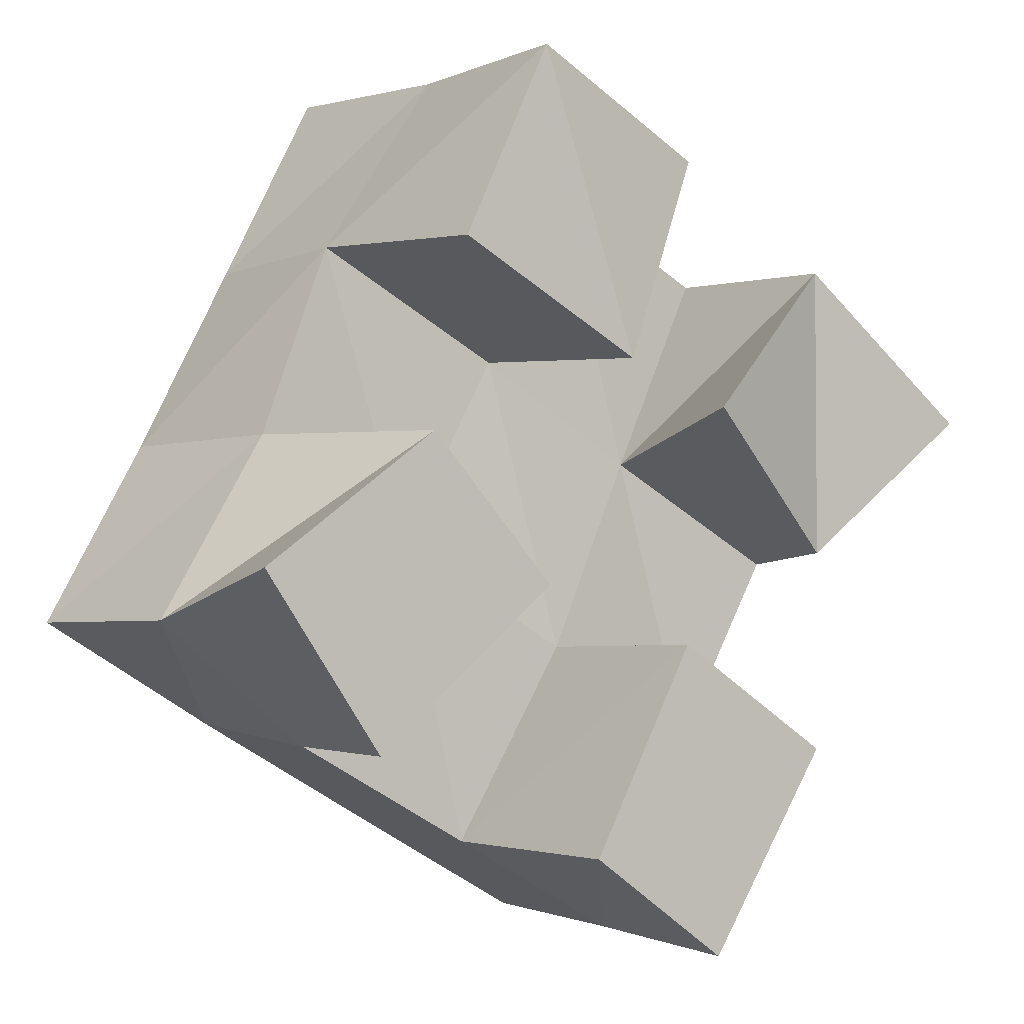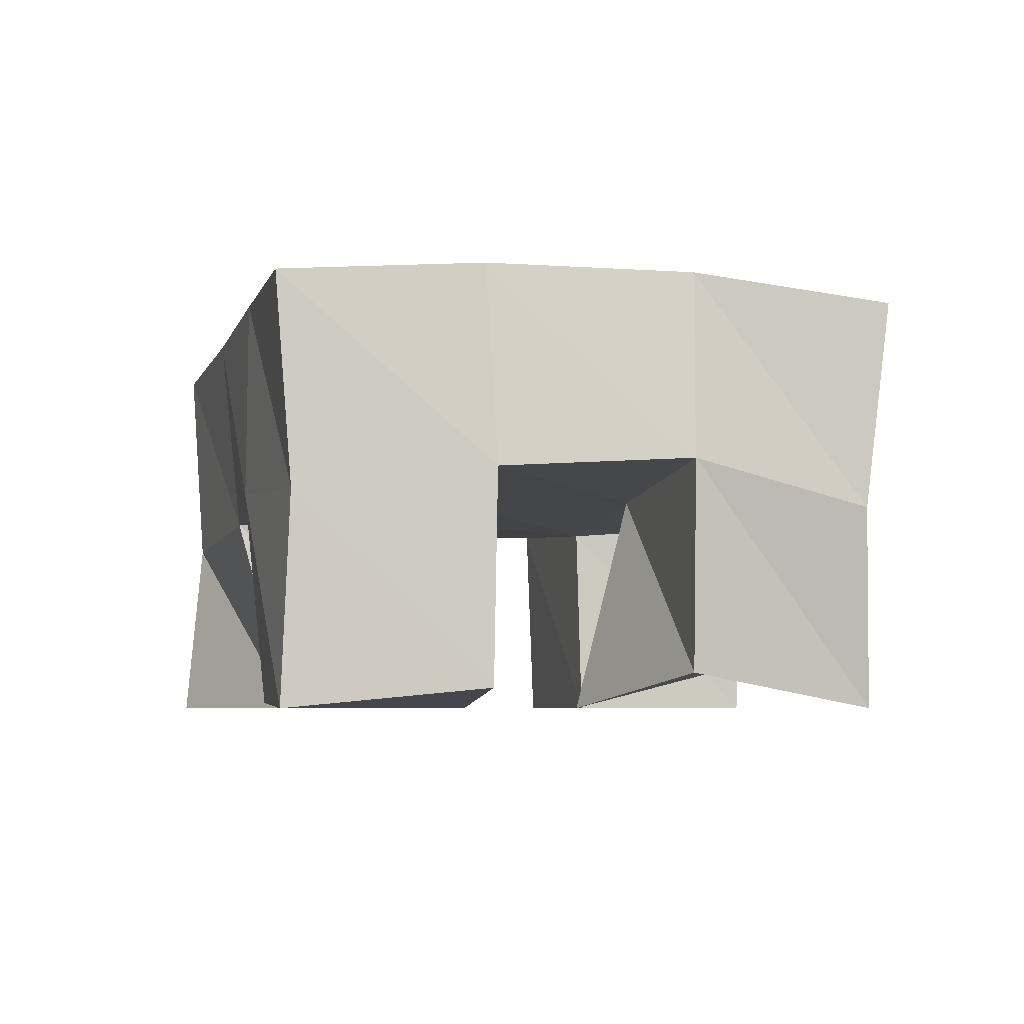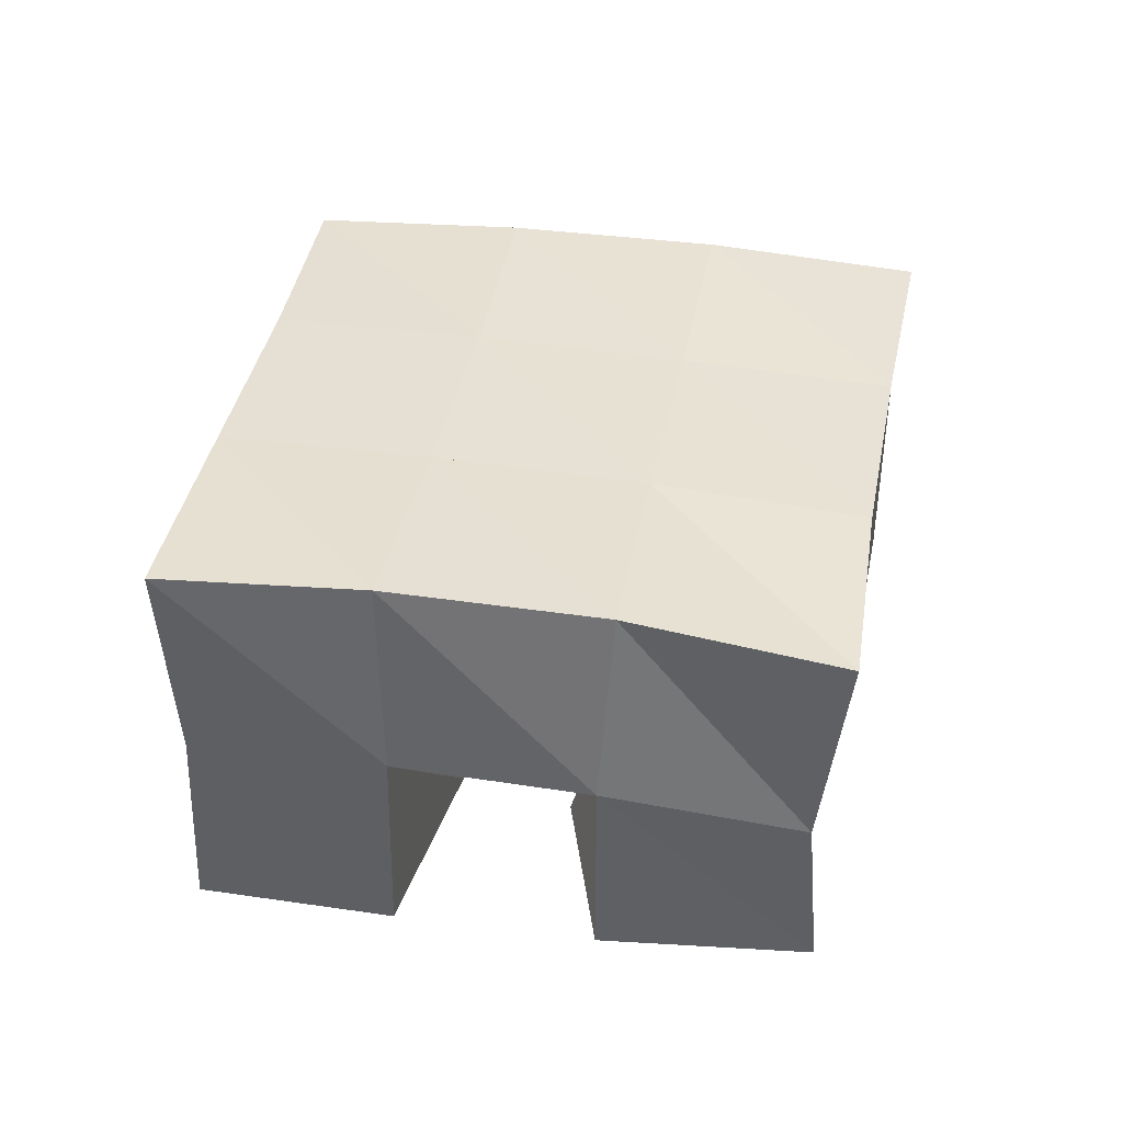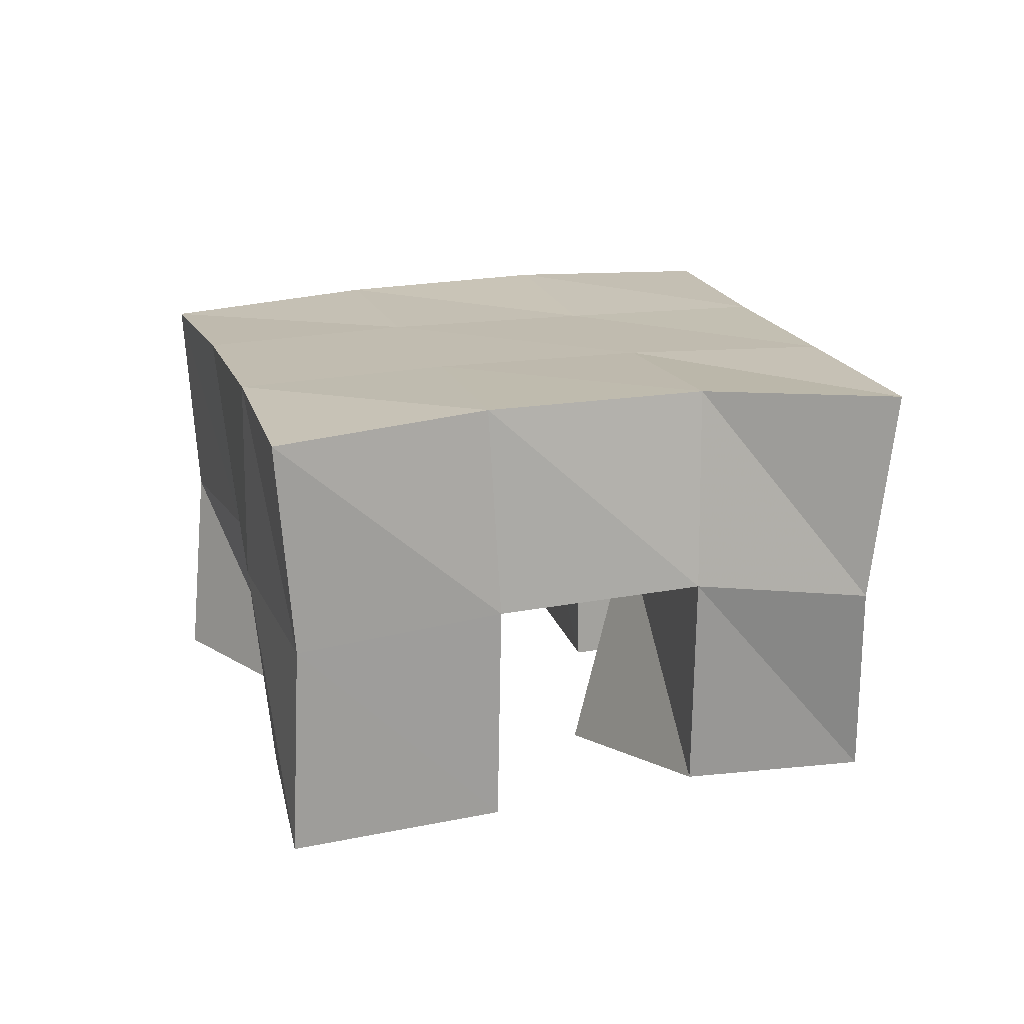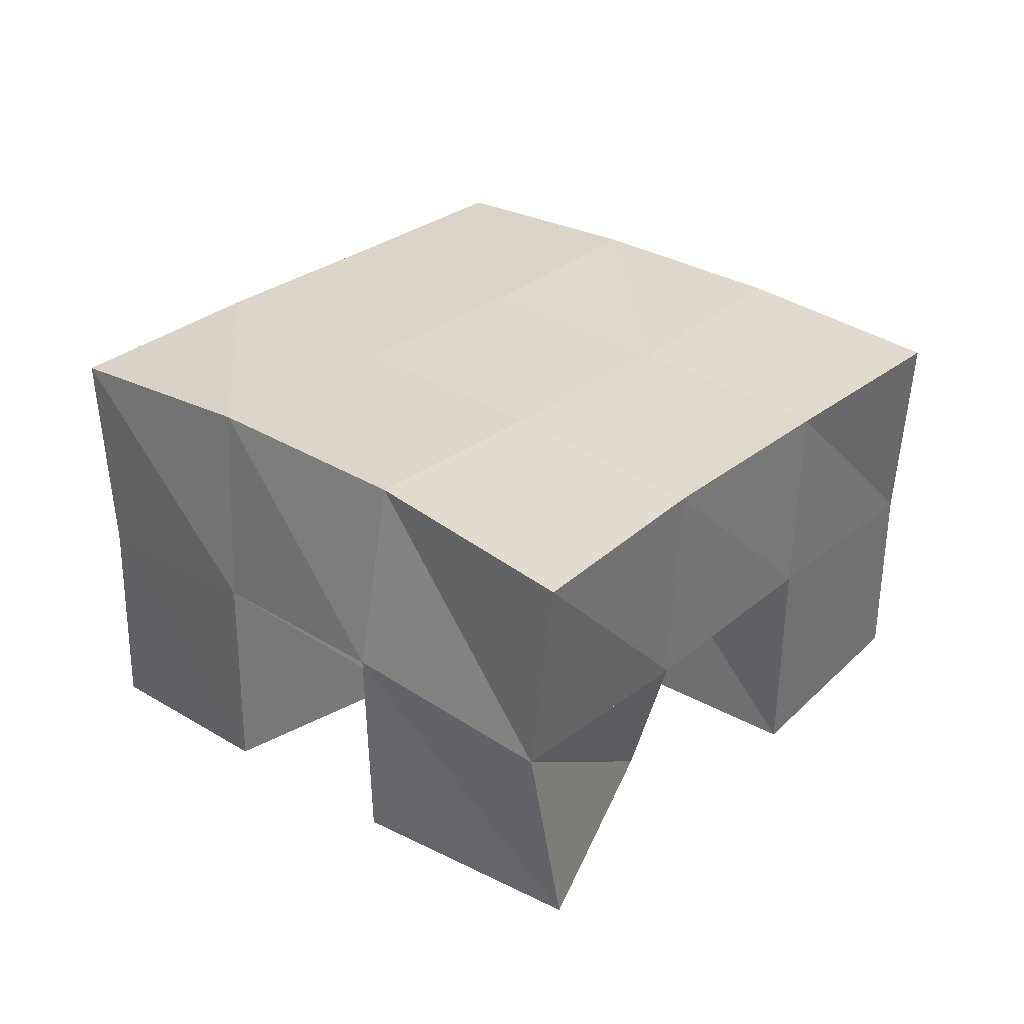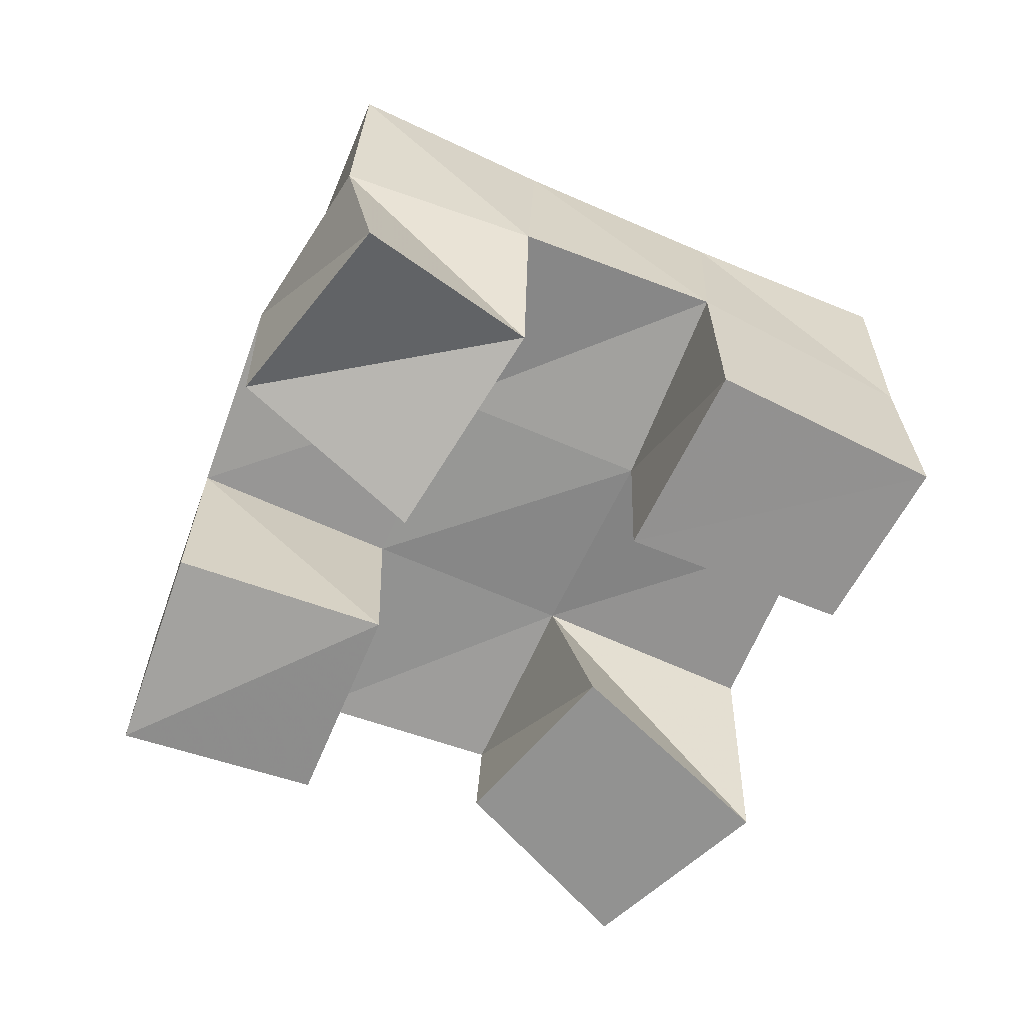
<metadata>
{"format":"obj","ext":"obj","renderer":"f3d","projection":"perspective","resolution":1024,"background":"white","views":[{"elev":-1.4,"azim":-35.4,"up":"+Z"},{"elev":-5.0,"azim":14.4,"up":"+Y"},{"elev":41.5,"azim":40.2,"up":"+Y"},{"elev":19.3,"azim":13.9,"up":"+Y"},{"elev":32.6,"azim":70.3,"up":"+Y"},{"elev":-66.2,"azim":96.3,"up":"+Y"}]}
</metadata>
<code>
v 0.4831 0.1 0.1539
v 0.4828 0.1452 0.1423
v 0.5113 0.1 0.1141
v 0.5228 0.1517 0.1127
v 0.5249 0.1 0.1834
v 0.5106 0.1495 0.1842
v 0.5556 0.1 0.15
v 0.5507 0.1522 0.16
v 0.6058 0.1 0.1915
v 0.6168 0.1533 0.1801
v 0.6461 0.1122 0.1576
v 0.6598 0.1504 0.1549
v 0.6423 0.1084 0.2261
v 0.6433 0.1595 0.2275
v 0.6799 0.1 0.1901
v 0.6808 0.1494 0.1981
v 0.5342 0.1013 0.2263
v 0.5295 0.153 0.2287
v 0.5789 0.1 0.2016
v 0.5757 0.1528 0.204
v 0.5546 0.1 0.2703
v 0.5566 0.1506 0.2697
v 0.5992 0.1047 0.2489
v 0.6001 0.1565 0.2487
v 0.5691 0.1 0.08859
v 0.567 0.1519 0.0882
v 0.604 0.1002 0.06387
v 0.6066 0.1477 0.06506
v 0.5948 0.1 0.1362
v 0.593 0.1485 0.1345
v 0.6347 0.1 0.1106
v 0.6365 0.1525 0.1108
v 0.4788 0.1951 0.1411
v 0.5232 0.1987 0.1154
v 0.5047 0.1985 0.1833
v 0.5485 0.1999 0.1581
v 0.5294 0.201 0.2271
v 0.5732 0.2024 0.2022
v 0.553 0.2011 0.2714
v 0.5964 0.2054 0.2459
v 0.5677 0.2 0.09035
v 0.5921 0.1996 0.1334
v 0.6169 0.2022 0.1772
v 0.6418 0.2057 0.22
v 0.6117 0.1978 0.06495
v 0.6355 0.1988 0.1089
v 0.6605 0.2003 0.1529
v 0.6866 0.2005 0.1952
f 1 2 4
f 3 1 4
f 2 6 8
f 4 2 8
f 6 5 7
f 8 6 7
f 5 1 3
f 7 5 3
f 8 7 3
f 4 8 3
f 2 1 5
f 6 2 5
f 9 10 12
f 11 9 12
f 10 14 16
f 12 10 16
f 14 13 15
f 16 14 15
f 13 9 11
f 15 13 11
f 16 15 11
f 12 16 11
f 10 9 13
f 14 10 13
f 17 18 20
f 19 17 20
f 18 22 24
f 20 18 24
f 22 21 23
f 24 22 23
f 21 17 19
f 23 21 19
f 24 23 19
f 20 24 19
f 18 17 21
f 22 18 21
f 25 26 28
f 27 25 28
f 26 30 32
f 28 26 32
f 30 29 31
f 32 30 31
f 29 25 27
f 31 29 27
f 32 31 27
f 28 32 27
f 26 25 29
f 30 26 29
f 2 33 34
f 4 2 34
f 33 35 36
f 34 33 36
f 35 6 8
f 36 35 8
f 6 2 4
f 8 6 4
f 36 8 4
f 34 36 4
f 33 2 6
f 35 33 6
f 6 35 36
f 8 6 36
f 35 37 38
f 36 35 38
f 37 18 20
f 38 37 20
f 18 6 8
f 20 18 8
f 38 20 8
f 36 38 8
f 35 6 18
f 37 35 18
f 18 37 38
f 20 18 38
f 37 39 40
f 38 37 40
f 39 22 24
f 40 39 24
f 22 18 20
f 24 22 20
f 40 24 20
f 38 40 20
f 37 18 22
f 39 37 22
f 4 34 41
f 26 4 41
f 34 36 42
f 41 34 42
f 36 8 30
f 42 36 30
f 8 4 26
f 30 8 26
f 42 30 26
f 41 42 26
f 34 4 8
f 36 34 8
f 8 36 42
f 30 8 42
f 36 38 43
f 42 36 43
f 38 20 10
f 43 38 10
f 20 8 30
f 10 20 30
f 43 10 30
f 42 43 30
f 36 8 20
f 38 36 20
f 20 38 43
f 10 20 43
f 38 40 44
f 43 38 44
f 40 24 14
f 44 40 14
f 24 20 10
f 14 24 10
f 44 14 10
f 43 44 10
f 38 20 24
f 40 38 24
f 26 41 45
f 28 26 45
f 41 42 46
f 45 41 46
f 42 30 32
f 46 42 32
f 30 26 28
f 32 30 28
f 46 32 28
f 45 46 28
f 41 26 30
f 42 41 30
f 30 42 46
f 32 30 46
f 42 43 47
f 46 42 47
f 43 10 12
f 47 43 12
f 10 30 32
f 12 10 32
f 47 12 32
f 46 47 32
f 42 30 10
f 43 42 10
f 10 43 47
f 12 10 47
f 43 44 48
f 47 43 48
f 44 14 16
f 48 44 16
f 14 10 12
f 16 14 12
f 48 16 12
f 47 48 12
f 43 10 14
f 44 43 14

</code>
